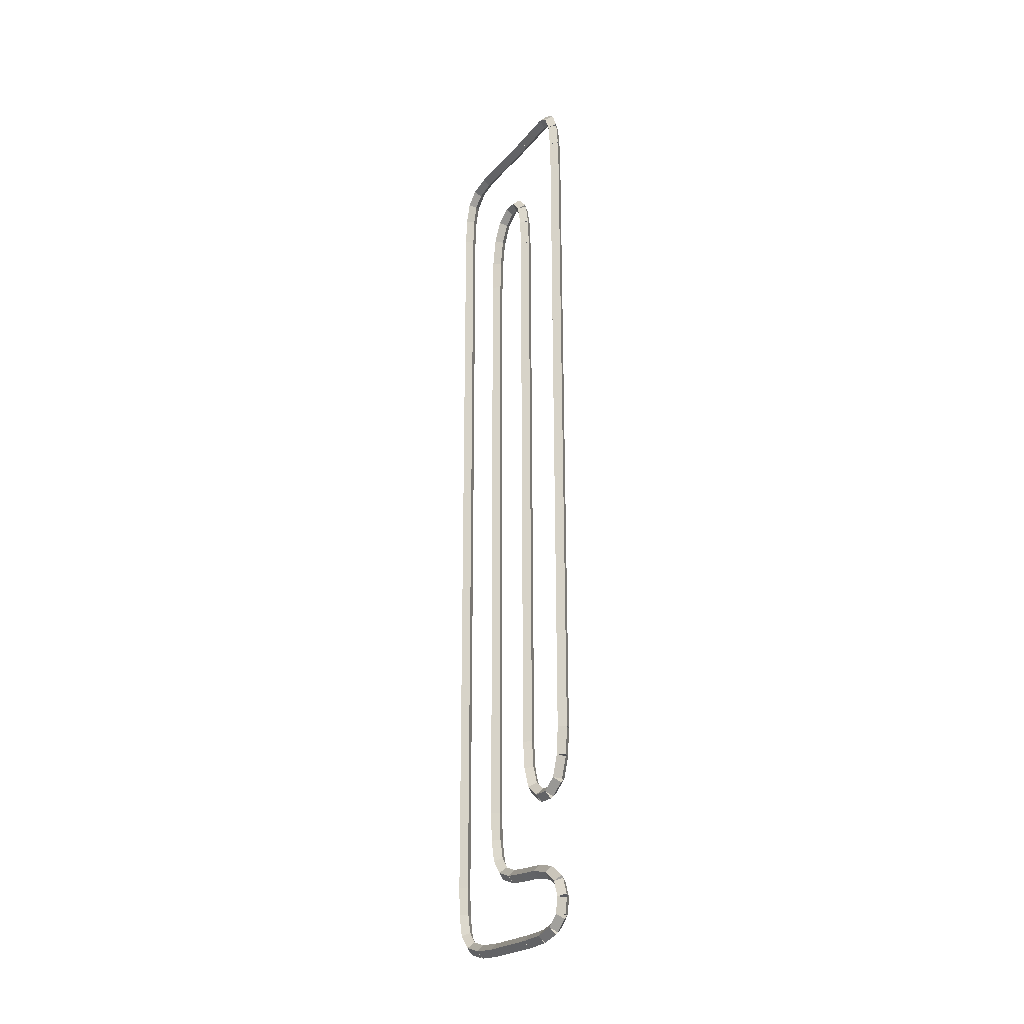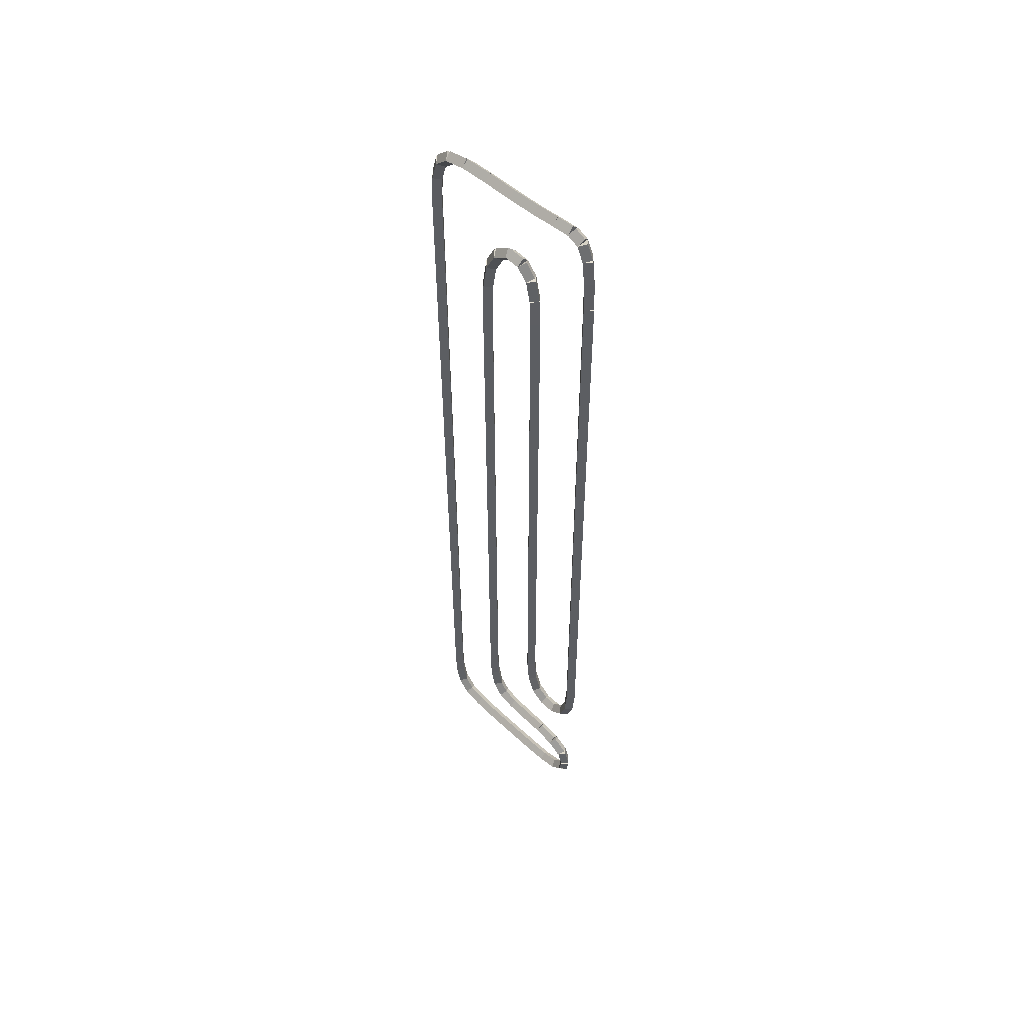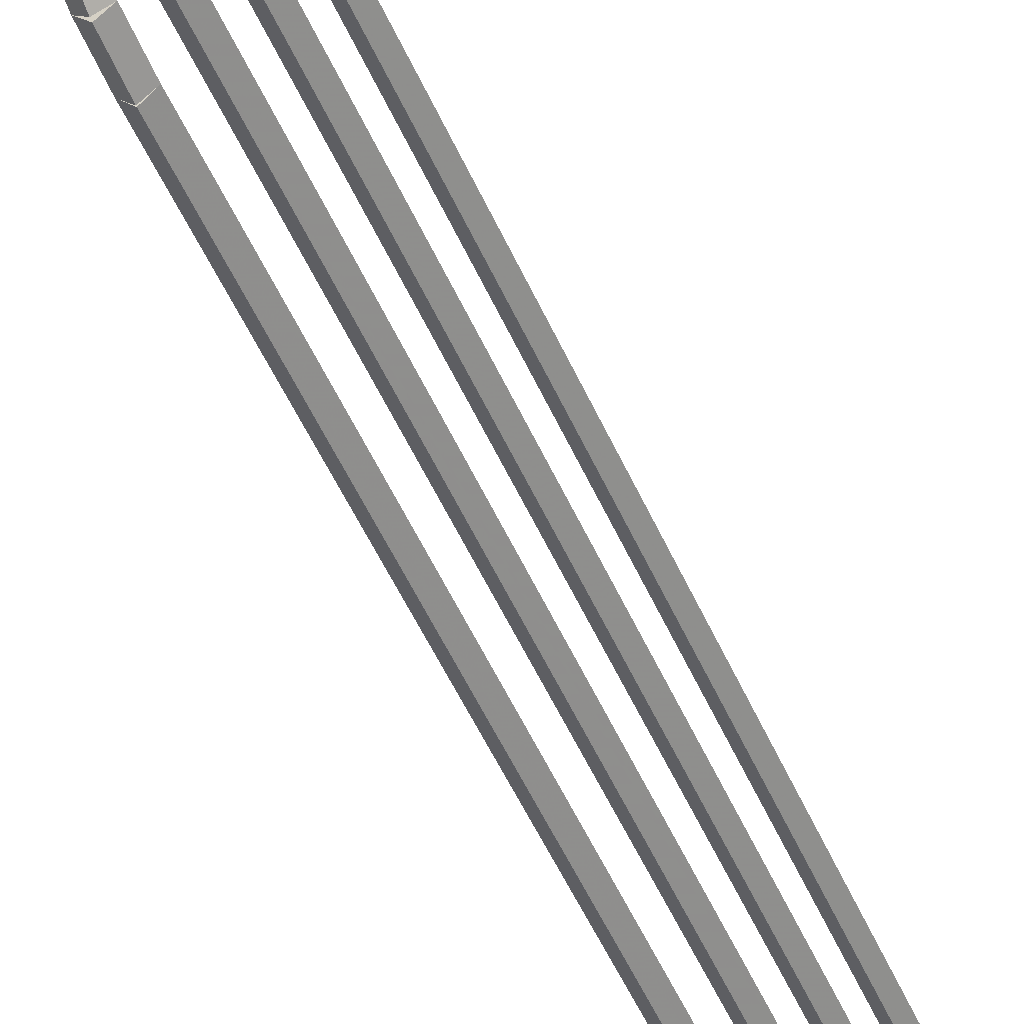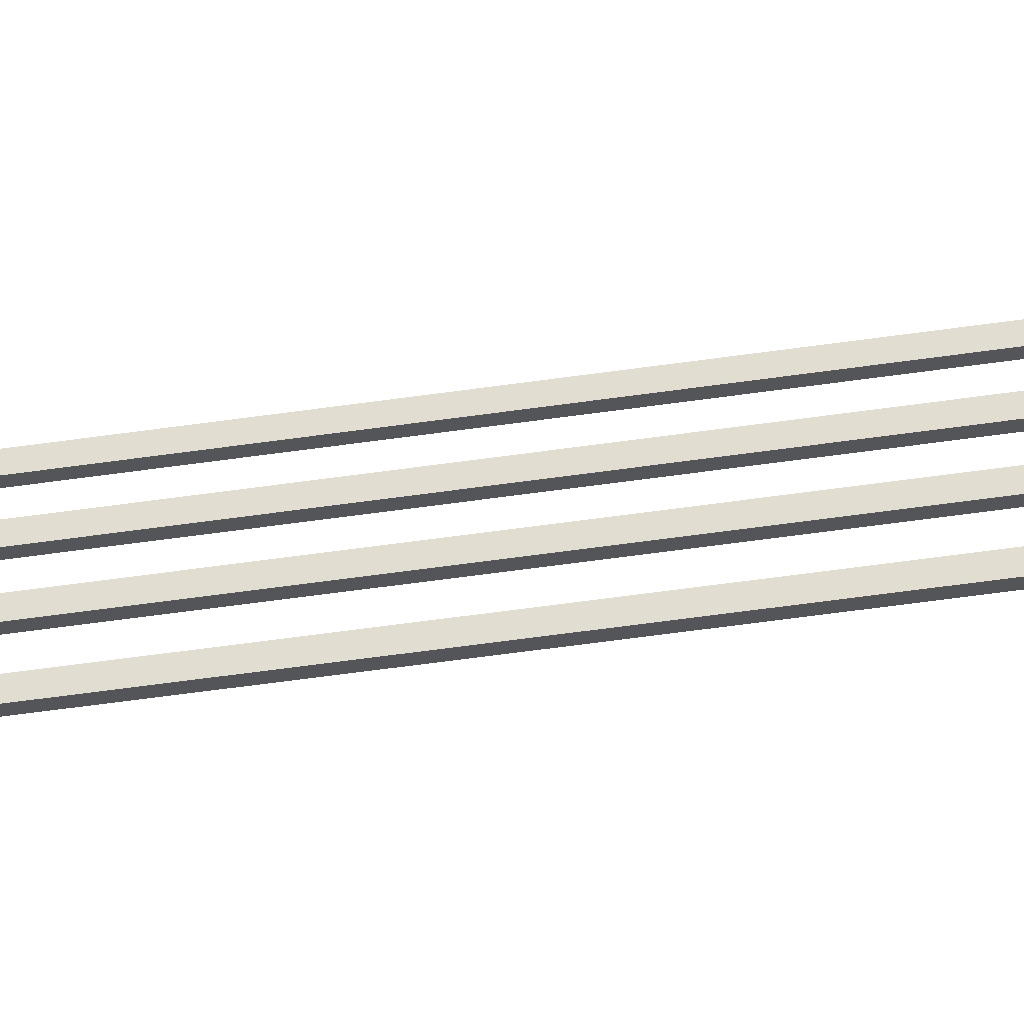
<metadata>
{"format":"obj","ext":"obj","renderer":"f3d","projection":"perspective","resolution":1024,"background":"white","views":[{"elev":-23.0,"azim":-30.8,"up":"+Z"},{"elev":52.7,"azim":-44.9,"up":"+Z"},{"elev":-46.2,"azim":-158.4,"up":"+Y"},{"elev":-69.5,"azim":97.7,"up":"+Y"}]}
</metadata>
<code>
g name
v 49.2 20.07 2.191
v 49 19.87 2.192
v 48.8 20.07 2.191
v 49 20.27 2.19
v 49.2 20.07 4.16
v 49 19.87 4.16
v 48.8 20.07 4.16
v 49 20.27 4.159
f 1 2 3 4
f 6 2 1 5
f 5 1 4 8
f 6 5 8 7
f 8 4 3 7
f 7 3 2 6
g name
v 49.2 20.03 1.321
v 49 19.83 1.33
v 48.8 20.03 1.321
v 49 20.23 1.312
v 49.2 20.07 2.191
v 49 19.87 2.2
v 48.8 20.07 2.191
v 49 20.27 2.182
f 9 10 11 12
f 14 10 9 13
f 13 9 12 16
f 14 13 16 15
f 16 12 11 15
f 15 11 10 14
g name
v 49.2 19.88 0.6561
v 49 19.68 0.7003
v 48.8 19.88 0.6561
v 49 20.07 0.612
v 49.2 20.03 1.321
v 49 19.83 1.365
v 48.8 20.03 1.321
v 49 20.22 1.277
f 17 18 19 20
f 22 18 17 21
f 21 17 20 24
f 22 21 24 23
f 24 20 19 23
f 23 19 18 22
g name
v 49.2 19.51 0.2444
v 49 19.36 0.3784
v 48.8 19.51 0.2444
v 49 19.65 0.1103
v 49.2 19.88 0.6561
v 49 19.73 0.7902
v 48.8 19.88 0.6561
v 49 20.03 0.5221
f 25 26 27 28
f 30 26 25 29
f 29 25 28 32
f 30 29 32 31
f 32 28 27 31
f 31 27 26 30
g name
v 49.2 18.87 0.06071
v 49 18.82 0.2527
v 48.8 18.87 0.06071
v 49 18.93 -0.1313
v 49.2 19.51 0.2444
v 49 19.45 0.4364
v 48.8 19.51 0.2444
v 49 19.56 0.05234
f 33 34 35 36
f 38 34 33 37
f 37 33 36 40
f 38 37 40 39
f 40 36 35 39
f 39 35 34 38
g name
v 49.2 18.02 0.005917
v 49 18.01 0.2055
v 48.8 18.02 0.005917
v 49 18.04 -0.1937
v 49.2 18.87 0.06071
v 49 18.86 0.2603
v 48.8 18.87 0.06071
v 49 18.89 -0.1389
f 41 42 43 44
f 46 42 41 45
f 45 41 44 48
f 46 45 48 47
f 48 44 43 47
f 47 43 42 46
g name
v 49.2 16.12 0.001835
v 49 16.12 0.2018
v 48.8 16.12 0.001835
v 49 16.12 -0.1982
v 49.2 18.02 0.005917
v 49 18.02 0.2059
v 48.8 18.02 0.005917
v 49 18.02 -0.1941
f 49 50 51 52
f 54 50 49 53
f 53 49 52 56
f 54 53 56 55
f 56 52 51 55
f 55 51 50 54
g name
v 49.2 15.3 0.04296
v 49 15.31 0.2427
v 48.8 15.3 0.04296
v 49 15.29 -0.1568
v 49.2 16.12 0.001835
v 49 16.13 0.2016
v 48.8 16.12 0.001835
v 49 16.11 -0.1979
f 57 58 59 60
f 62 58 57 61
f 61 57 60 64
f 62 61 64 63
f 64 60 59 63
f 63 59 58 62
g name
v 49.2 14.69 0.1979
v 49 14.74 0.3916
v 48.8 14.69 0.1979
v 49 14.64 0.004138
v 49.2 15.3 0.04296
v 49 15.34 0.2367
v 48.8 15.3 0.04296
v 49 15.25 -0.1508
f 65 66 67 68
f 70 66 65 69
f 69 65 68 72
f 70 69 72 71
f 72 68 67 71
f 71 67 66 70
g name
v 49.2 14.33 0.5356
v 49 14.47 0.6814
v 48.8 14.33 0.5356
v 49 14.19 0.3898
v 49.2 14.69 0.1979
v 49 14.83 0.3437
v 48.8 14.69 0.1979
v 49 14.55 0.05206
f 73 74 75 76
f 78 74 73 77
f 77 73 76 80
f 78 77 80 79
f 80 76 75 79
f 79 75 74 78
g name
v 49.2 14.25 1.018
v 49 14.45 1.051
v 48.8 14.25 1.018
v 49 14.05 0.9844
v 49.2 14.33 0.5356
v 49 14.53 0.5689
v 48.8 14.33 0.5356
v 49 14.13 0.5022
f 81 82 83 84
f 86 82 81 85
f 85 81 84 88
f 86 85 88 87
f 88 84 83 87
f 87 83 82 86
g name
v 49.2 14.42 1.495
v 49 14.61 1.427
v 48.8 14.42 1.495
v 49 14.23 1.563
v 49.2 14.25 1.018
v 49 14.44 0.9496
v 48.8 14.25 1.018
v 49 14.06 1.086
f 89 90 91 92
f 94 90 89 93
f 93 89 92 96
f 94 93 96 95
f 96 92 91 95
f 95 91 90 94
g name
v 49.2 14.89 1.823
v 49 15.01 1.659
v 48.8 14.89 1.823
v 49 14.78 1.988
v 49.2 14.42 1.495
v 49 14.54 1.331
v 48.8 14.42 1.495
v 49 14.31 1.659
f 97 98 99 100
f 102 98 97 101
f 101 97 100 104
f 102 101 104 103
f 104 100 99 103
f 103 99 98 102
g name
v 49.2 15.55 1.967
v 49 15.6 1.772
v 48.8 15.55 1.967
v 49 15.51 2.163
v 49.2 14.89 1.823
v 49 14.94 1.628
v 48.8 14.89 1.823
v 49 14.85 2.019
f 105 106 107 108
f 110 106 105 109
f 109 105 108 112
f 110 109 112 111
f 112 108 107 111
f 111 107 106 110
g name
v 49.2 16.32 2.008
v 49 16.33 1.808
v 48.8 16.32 2.008
v 49 16.31 2.207
v 49.2 15.55 1.967
v 49 15.56 1.767
v 48.8 15.55 1.967
v 49 15.54 2.167
f 113 114 115 116
f 118 114 113 117
f 117 113 116 120
f 118 117 120 119
f 120 116 115 119
f 119 115 114 118
g name
v 49.2 17.01 2.061
v 49 17.03 1.862
v 48.8 17.01 2.061
v 49 17 2.261
v 49.2 16.32 2.008
v 49 16.34 1.808
v 48.8 16.32 2.008
v 49 16.3 2.207
f 121 122 123 124
f 126 122 121 125
f 125 121 124 128
f 126 125 128 127
f 128 124 123 127
f 127 123 122 126
g name
v 49.2 17.56 2.245
v 49 17.62 2.055
v 48.8 17.56 2.245
v 49 17.49 2.434
v 49.2 17.01 2.061
v 49 17.07 1.872
v 48.8 17.01 2.061
v 49 16.95 2.251
f 129 130 131 132
f 134 130 129 133
f 133 129 132 136
f 134 133 136 135
f 136 132 131 135
f 135 131 130 134
g name
v 49.2 17.89 2.657
v 49 18.04 2.532
v 48.8 17.89 2.657
v 49 17.73 2.782
v 49.2 17.56 2.245
v 49 17.71 2.12
v 48.8 17.56 2.245
v 49 17.4 2.37
f 137 138 139 140
f 142 138 137 141
f 141 137 140 144
f 142 141 144 143
f 144 140 139 143
f 143 139 138 142
g name
v 49.2 18.03 3.323
v 49 18.23 3.279
v 48.8 18.03 3.323
v 49 17.84 3.366
v 49.2 17.89 2.657
v 49 18.08 2.614
v 48.8 17.89 2.657
v 49 17.69 2.701
f 145 146 147 148
f 150 146 145 149
f 149 145 148 152
f 150 149 152 151
f 152 148 147 151
f 151 147 146 150
g name
v 49.2 18.07 4.192
v 49 18.27 4.183
v 48.8 18.07 4.192
v 49 17.87 4.202
v 49.2 18.03 3.323
v 49 18.23 3.313
v 48.8 18.03 3.323
v 49 17.83 3.332
f 153 154 155 156
f 158 154 153 157
f 157 153 156 160
f 158 157 160 159
f 160 156 155 159
f 159 155 154 158
g name
v 49.2 18.14 23.16
v 49 18.34 23.16
v 48.8 18.14 23.16
v 49 17.94 23.16
v 49.2 18.07 4.192
v 49 18.27 4.192
v 48.8 18.07 4.192
v 49 17.87 4.193
f 161 162 163 164
f 166 162 161 165
f 165 161 164 168
f 166 165 168 167
f 168 164 163 167
f 167 163 162 166
g name
v 49.2 18.11 24.12
v 49 18.31 24.13
v 48.8 18.11 24.12
v 49 17.91 24.12
v 49.2 18.14 23.16
v 49 18.34 23.17
v 48.8 18.14 23.16
v 49 17.94 23.15
f 169 170 171 172
f 174 170 169 173
f 173 169 172 176
f 174 173 176 175
f 176 172 171 175
f 175 171 170 174
g name
v 49.2 17.97 24.98
v 49 18.16 25.01
v 48.8 17.97 24.98
v 49 17.77 24.94
v 49.2 18.11 24.12
v 49 18.3 24.16
v 48.8 18.11 24.12
v 49 17.91 24.09
f 177 178 179 180
f 182 178 177 181
f 181 177 180 184
f 182 181 184 183
f 184 180 179 183
f 183 179 178 182
g name
v 49.2 17.65 25.6
v 49 17.83 25.69
v 48.8 17.65 25.6
v 49 17.47 25.51
v 49.2 17.97 24.98
v 49 18.15 25.07
v 48.8 17.97 24.98
v 49 17.79 24.89
f 185 186 187 188
f 190 186 185 189
f 189 185 188 192
f 190 189 192 191
f 192 188 187 191
f 191 187 186 190
g name
v 49.2 17.18 25.92
v 49 17.29 26.08
v 48.8 17.18 25.92
v 49 17.07 25.75
v 49.2 17.65 25.6
v 49 17.76 25.77
v 48.8 17.65 25.6
v 49 17.54 25.43
f 193 194 195 196
f 198 194 193 197
f 197 193 196 200
f 198 197 200 199
f 200 196 195 199
f 199 195 194 198
g name
v 49.2 16.71 25.88
v 49 16.7 26.08
v 48.8 16.71 25.88
v 49 16.73 25.68
v 49.2 17.18 25.92
v 49 17.17 26.11
v 48.8 17.18 25.92
v 49 17.2 25.72
f 201 202 203 204
f 206 202 201 205
f 205 201 204 208
f 206 205 208 207
f 208 204 203 207
f 207 203 202 206
g name
v 49.2 16.38 25.5
v 49 16.23 25.64
v 48.8 16.38 25.5
v 49 16.54 25.37
v 49.2 16.71 25.88
v 49 16.56 26.01
v 48.8 16.71 25.88
v 49 16.86 25.75
f 209 210 211 212
f 214 210 209 213
f 213 209 212 216
f 214 213 216 215
f 216 212 211 215
f 215 211 210 214
g name
v 49.2 16.24 24.84
v 49 16.04 24.88
v 48.8 16.24 24.84
v 49 16.43 24.8
v 49.2 16.38 25.5
v 49 16.19 25.55
v 48.8 16.38 25.5
v 49 16.58 25.46
f 217 218 219 220
f 222 218 217 221
f 221 217 220 224
f 222 221 224 223
f 224 220 219 223
f 223 219 218 222
g name
v 49.2 16.2 23.97
v 49 16 23.98
v 48.8 16.2 23.97
v 49 16.4 23.96
v 49.2 16.24 24.84
v 49 16.04 24.85
v 48.8 16.24 24.84
v 49 16.44 24.83
f 225 226 227 228
f 230 226 225 229
f 229 225 228 232
f 230 229 232 231
f 232 228 227 231
f 231 227 226 230
g name
v 49.2 16.13 6.037
v 49 15.93 6.038
v 48.8 16.13 6.037
v 49 16.33 6.036
v 49.2 16.2 23.97
v 49 16 23.97
v 48.8 16.2 23.97
v 49 16.4 23.97
f 233 234 235 236
f 238 234 233 237
f 237 233 236 240
f 238 237 240 239
f 240 236 235 239
f 239 235 234 238
g name
v 49.2 16.05 5.186
v 49 15.85 5.204
v 48.8 16.05 5.186
v 49 16.25 5.168
v 49.2 16.13 6.037
v 49 15.93 6.055
v 48.8 16.13 6.037
v 49 16.33 6.019
f 241 242 243 244
f 246 242 241 245
f 245 241 244 248
f 246 245 248 247
f 248 244 243 247
f 247 243 242 246
g name
v 49.2 15.83 4.557
v 49 15.64 4.625
v 48.8 15.83 4.557
v 49 16.02 4.49
v 49.2 16.05 5.186
v 49 15.87 5.253
v 48.8 16.05 5.186
v 49 16.24 5.118
f 249 250 251 252
f 254 250 249 253
f 253 249 252 256
f 254 253 256 255
f 256 252 251 255
f 255 251 250 254
g name
v 49.2 15.38 4.226
v 49 15.26 4.387
v 48.8 15.38 4.226
v 49 15.5 4.066
v 49.2 15.83 4.557
v 49 15.71 4.718
v 48.8 15.83 4.557
v 49 15.95 4.397
f 257 258 259 260
f 262 258 257 261
f 261 257 260 264
f 262 261 264 263
f 264 260 259 263
f 263 259 258 262
g name
v 49.2 14.87 4.229
v 49 14.87 4.429
v 48.8 14.87 4.229
v 49 14.86 4.029
v 49.2 15.38 4.226
v 49 15.38 4.426
v 48.8 15.38 4.226
v 49 15.38 4.026
f 265 266 267 268
f 270 266 265 269
f 269 265 268 272
f 270 269 272 271
f 272 268 267 271
f 271 267 266 270
g name
v 49.2 14.42 4.565
v 49 14.54 4.725
v 48.8 14.42 4.565
v 49 14.3 4.406
v 49.2 14.87 4.229
v 49 14.99 4.389
v 48.8 14.87 4.229
v 49 14.74 4.07
f 273 274 275 276
f 278 274 273 277
f 277 273 276 280
f 278 277 280 279
f 280 276 275 279
f 279 275 274 278
g name
v 49.2 14.2 5.196
v 49 14.39 5.262
v 48.8 14.2 5.196
v 49 14.01 5.13
v 49.2 14.42 4.565
v 49 14.61 4.631
v 48.8 14.42 4.565
v 49 14.23 4.499
f 281 282 283 284
f 286 282 281 285
f 285 281 284 288
f 286 285 288 287
f 288 284 283 287
f 287 283 282 286
g name
v 49.2 14.13 6.048
v 49 14.33 6.065
v 48.8 14.13 6.048
v 49 13.93 6.032
v 49.2 14.2 5.196
v 49 14.4 5.213
v 48.8 14.2 5.196
v 49 14 5.18
f 289 290 291 292
f 294 290 289 293
f 293 289 292 296
f 294 293 296 295
f 296 292 291 295
f 295 291 290 294
g name
v 49.2 14.2 26.01
v 49 14.4 26.01
v 48.8 14.2 26.01
v 49 14 26.01
v 49.2 14.13 6.048
v 49 14.33 6.048
v 48.8 14.13 6.048
v 49 13.93 6.049
f 297 298 299 300
f 302 298 297 301
f 301 297 300 304
f 302 301 304 303
f 304 300 299 303
f 303 299 298 302
g name
v 49.2 14.23 26.94
v 49 14.43 26.93
v 48.8 14.23 26.94
v 49 14.03 26.95
v 49.2 14.2 26.01
v 49 14.4 26
v 48.8 14.2 26.01
v 49 14 26.02
f 305 306 307 308
f 310 306 305 309
f 309 305 308 312
f 310 309 312 311
f 312 308 307 311
f 311 307 306 310
g name
v 49.2 14.32 27.7
v 49 14.52 27.67
v 48.8 14.32 27.7
v 49 14.12 27.72
v 49.2 14.23 26.94
v 49 14.43 26.92
v 48.8 14.23 26.94
v 49 14.03 26.96
f 313 314 315 316
f 318 314 313 317
f 317 313 316 320
f 318 317 320 319
f 320 316 315 319
f 319 315 314 318
g name
v 49.2 14.52 28.14
v 49 14.7 28.06
v 48.8 14.52 28.14
v 49 14.34 28.23
v 49.2 14.32 27.7
v 49 14.5 27.61
v 48.8 14.32 27.7
v 49 14.14 27.78
f 321 322 323 324
f 326 322 321 325
f 325 321 324 328
f 326 325 328 327
f 328 324 323 327
f 327 323 322 326
g name
v 49.2 14.87 28.3
v 49 14.95 28.12
v 48.8 14.87 28.3
v 49 14.79 28.48
v 49.2 14.52 28.14
v 49 14.6 27.96
v 48.8 14.52 28.14
v 49 14.44 28.33
f 329 330 331 332
f 334 330 329 333
f 333 329 332 336
f 334 333 336 335
f 336 332 331 335
f 335 331 330 334
g name
v 49.2 15.42 28.26
v 49 15.41 28.06
v 48.8 15.42 28.26
v 49 15.43 28.46
v 49.2 14.87 28.3
v 49 14.86 28.1
v 48.8 14.87 28.3
v 49 14.89 28.5
f 337 338 339 340
f 342 338 337 341
f 341 337 340 344
f 342 341 344 343
f 344 340 339 343
f 343 339 338 342
g name
v 49.2 16.15 28.2
v 49 16.13 28
v 48.8 16.15 28.2
v 49 16.16 28.4
v 49.2 15.42 28.26
v 49 15.4 28.06
v 48.8 15.42 28.26
v 49 15.44 28.46
f 345 346 347 348
f 350 346 345 349
f 349 345 348 352
f 350 349 352 351
f 352 348 347 351
f 351 347 346 350
g name
v 49.2 17.03 28.16
v 49 17.03 27.97
v 48.8 17.03 28.16
v 49 17.04 28.36
v 49.2 16.15 28.2
v 49 16.14 28
v 48.8 16.15 28.2
v 49 16.16 28.4
f 353 354 355 356
f 358 354 353 357
f 357 353 356 360
f 358 357 360 359
f 360 356 355 359
f 359 355 354 358
g name
v 49.2 17.97 28.16
v 49 17.97 27.96
v 48.8 17.97 28.16
v 49 17.97 28.36
v 49.2 17.03 28.16
v 49 17.03 27.96
v 48.8 17.03 28.16
v 49 17.03 28.36
f 361 362 363 364
f 366 362 361 365
f 365 361 364 368
f 366 365 368 367
f 368 364 363 367
f 367 363 362 366
g name
v 49.2 18.84 28.12
v 49 18.83 27.92
v 48.8 18.84 28.12
v 49 18.85 28.32
v 49.2 17.97 28.16
v 49 17.96 27.96
v 48.8 17.97 28.16
v 49 17.98 28.36
f 369 370 371 372
f 374 370 369 373
f 373 369 372 376
f 374 373 376 375
f 376 372 371 375
f 375 371 370 374
g name
v 49.2 19.5 27.97
v 49 19.46 27.78
v 48.8 19.5 27.97
v 49 19.55 28.17
v 49.2 18.84 28.12
v 49 18.79 27.93
v 48.8 18.84 28.12
v 49 18.88 28.32
f 377 378 379 380
f 382 378 377 381
f 381 377 380 384
f 382 381 384 383
f 384 380 379 383
f 383 379 378 382
g name
v 49.2 19.91 27.6
v 49 19.78 27.46
v 48.8 19.91 27.6
v 49 20.05 27.75
v 49.2 19.5 27.97
v 49 19.37 27.83
v 48.8 19.5 27.97
v 49 19.64 28.12
f 385 386 387 388
f 390 386 385 389
f 389 385 388 392
f 390 389 392 391
f 392 388 387 391
f 391 387 386 390
g name
v 49.2 20.09 26.97
v 49 19.9 26.92
v 48.8 20.09 26.97
v 49 20.28 27.03
v 49.2 19.91 27.6
v 49 19.72 27.55
v 48.8 19.91 27.6
v 49 20.1 27.66
f 393 394 395 396
f 398 394 393 397
f 397 393 396 400
f 398 397 400 399
f 400 396 395 399
f 399 395 394 398
g name
v 49.2 20.14 26.12
v 49 19.94 26.11
v 48.8 20.14 26.12
v 49 20.34 26.13
v 49.2 20.09 26.97
v 49 19.89 26.96
v 48.8 20.09 26.97
v 49 20.29 26.99
f 401 402 403 404
f 406 402 401 405
f 405 401 404 408
f 406 405 408 407
f 408 404 403 407
f 407 403 402 406
g name
v 49.2 20.07 4.16
v 49 19.87 4.16
v 48.8 20.07 4.16
v 49 20.27 4.159
v 49.2 20.14 26.12
v 49 19.94 26.12
v 48.8 20.14 26.12
v 49 20.34 26.12
f 409 410 411 412
f 414 410 409 413
f 413 409 412 416
f 414 413 416 415
f 416 412 411 415
f 415 411 410 414

</code>
